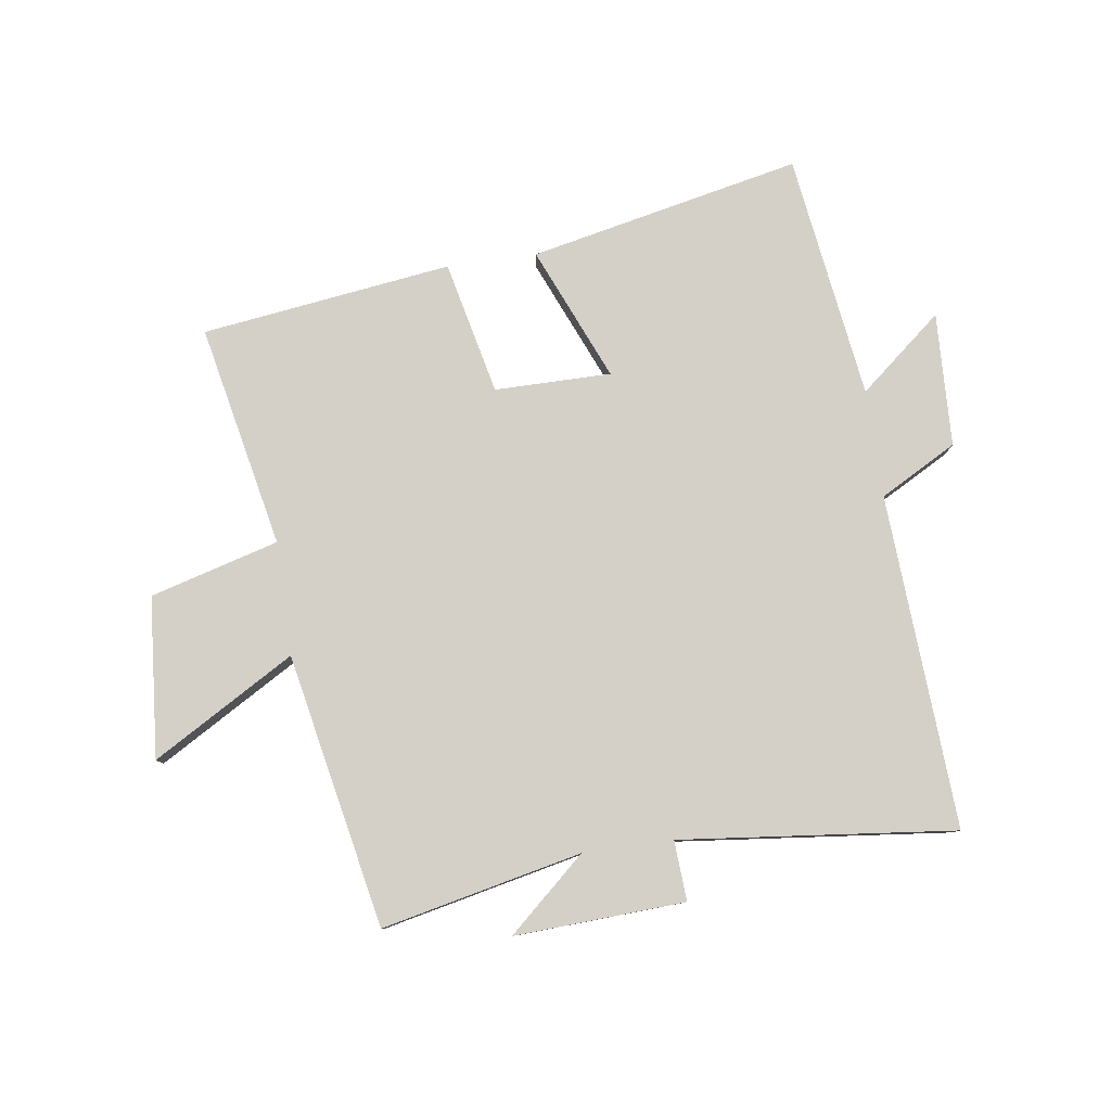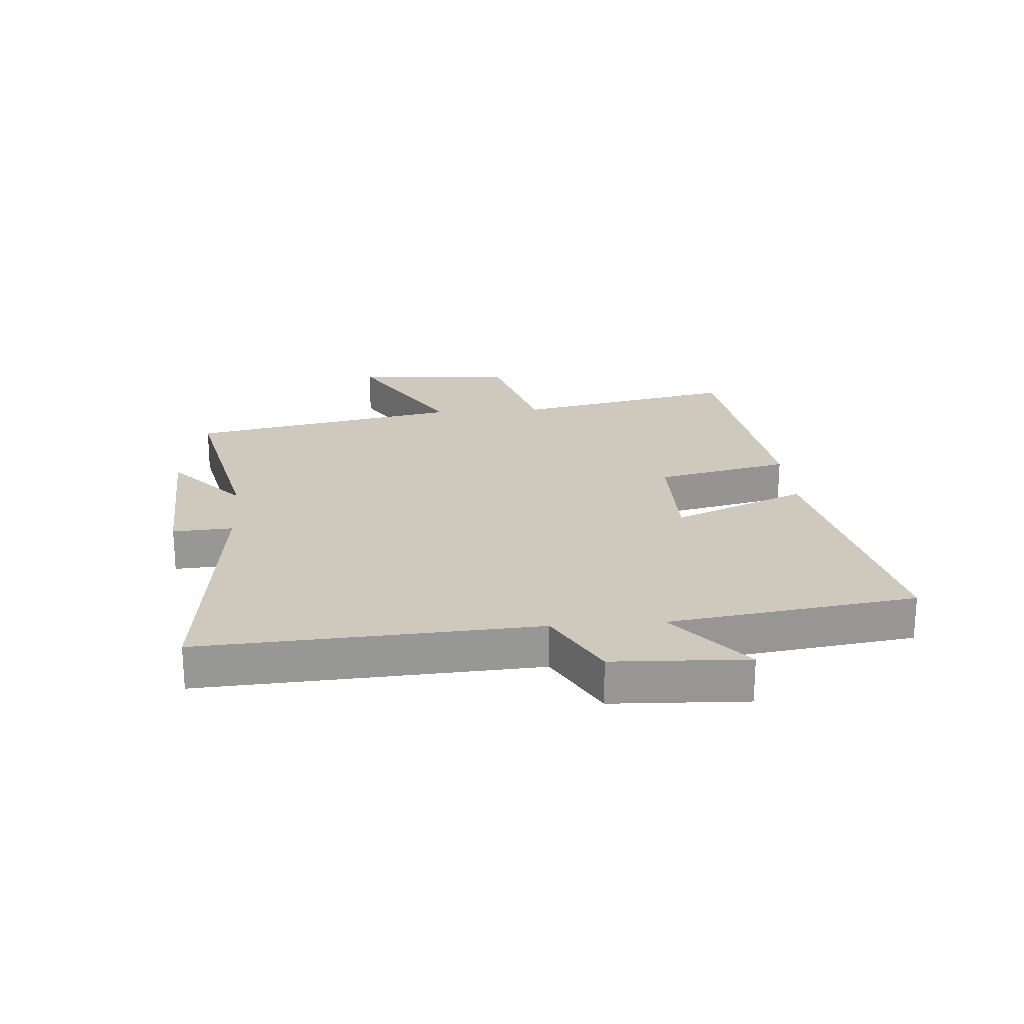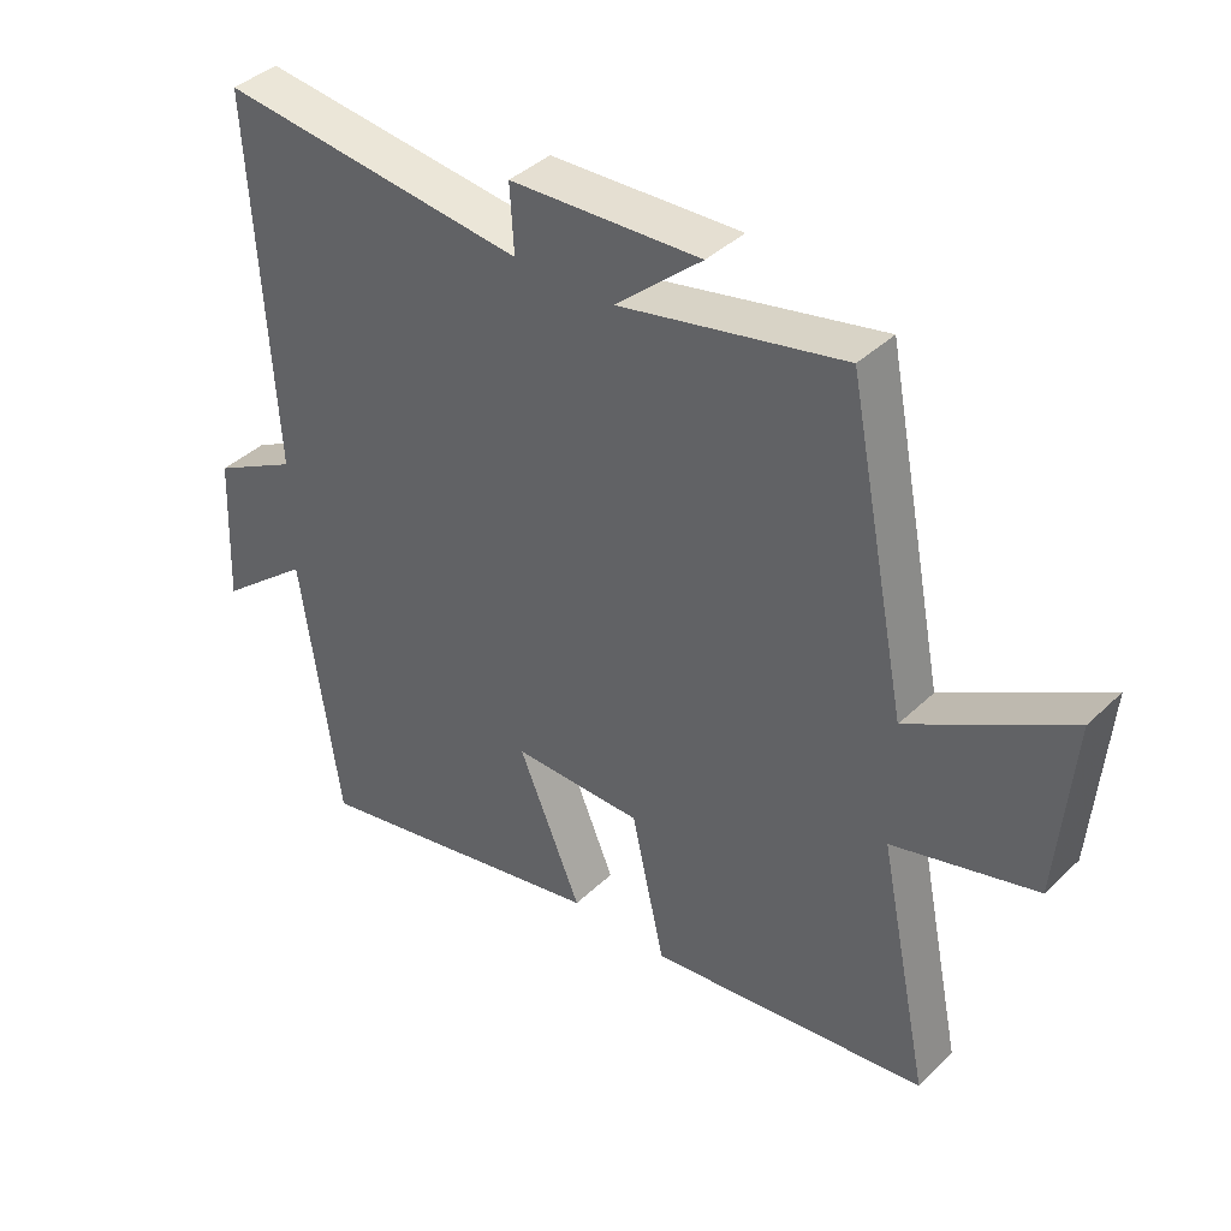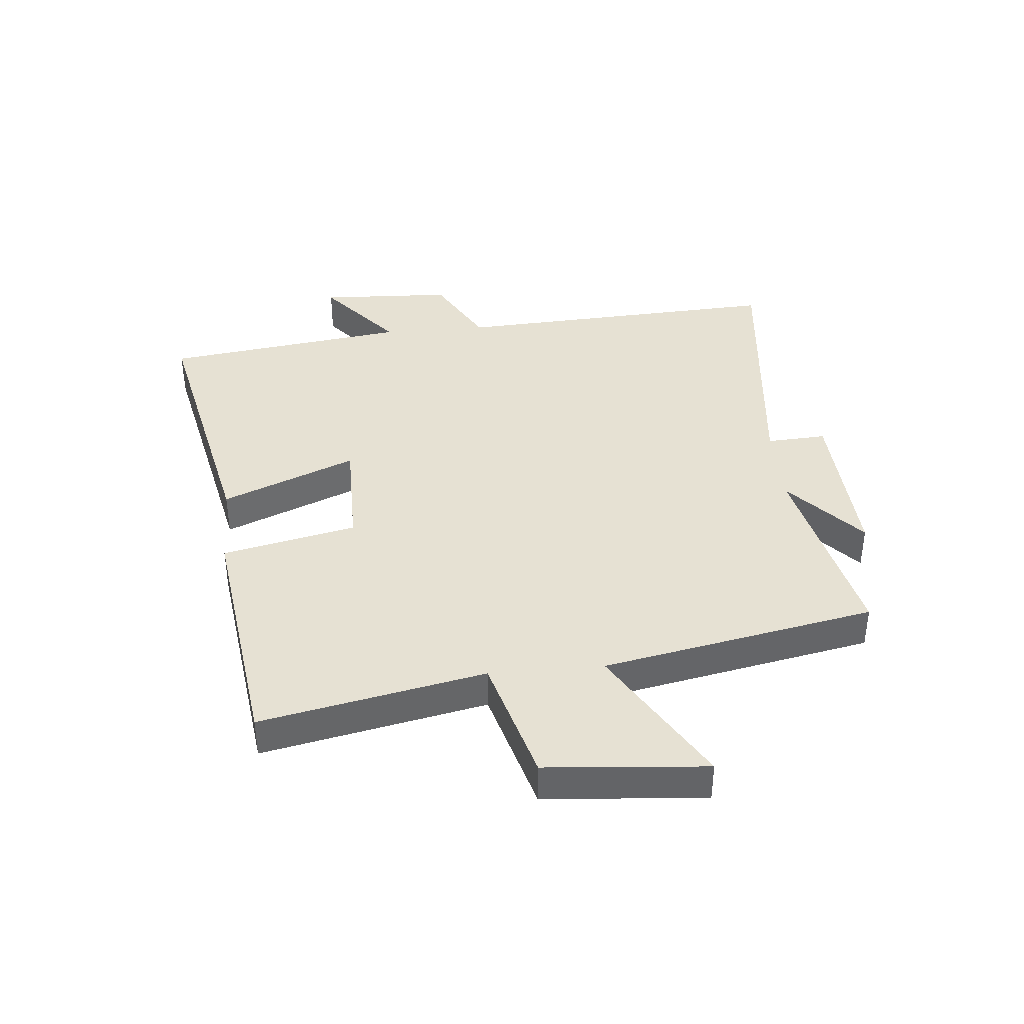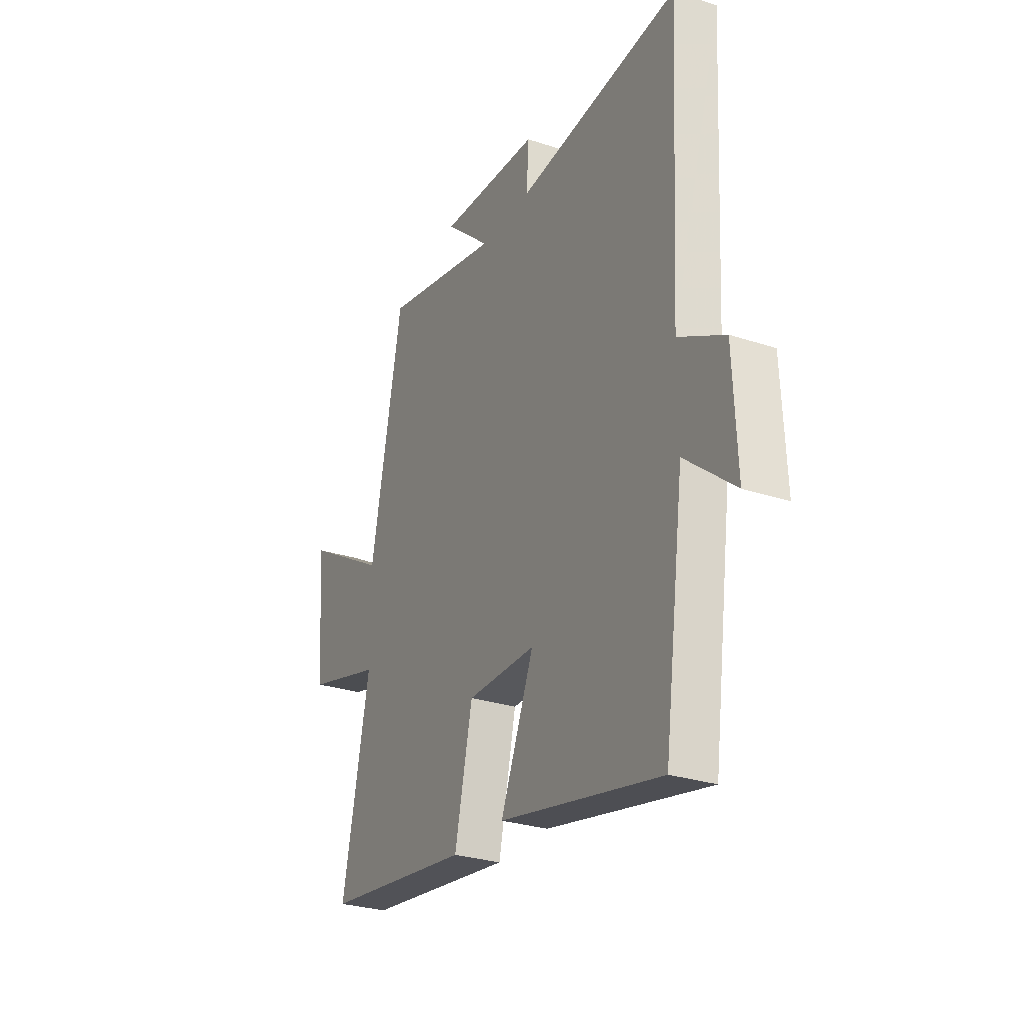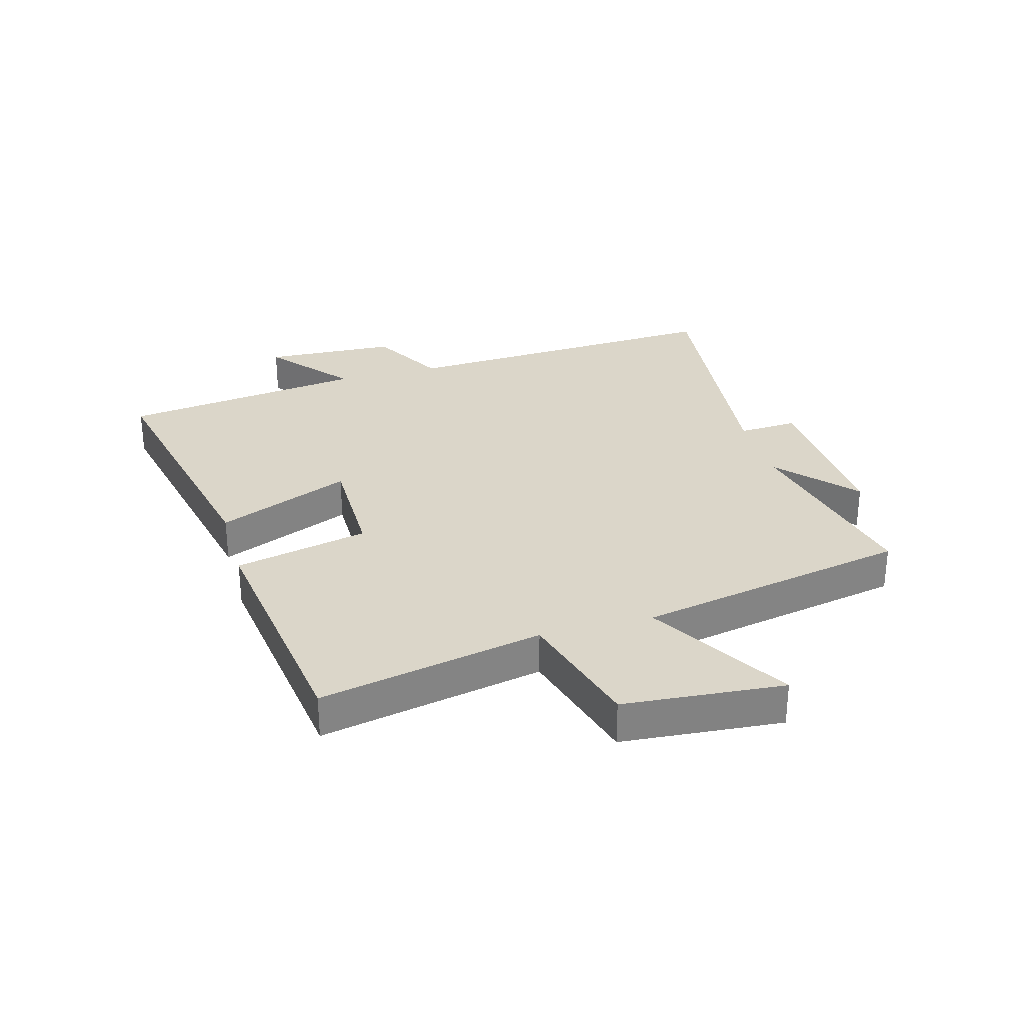
<metadata>
{"format":"obj","ext":"obj","renderer":"f3d","projection":"perspective","resolution":1024,"background":"white","views":[{"elev":79.9,"azim":-8.1,"up":"+Y"},{"elev":22.3,"azim":85.6,"up":"+Y"},{"elev":40.1,"azim":-139.3,"up":"+Z"},{"elev":38.9,"azim":-95.2,"up":"+Y"},{"elev":-28.4,"azim":63.6,"up":"+Z"},{"elev":29.7,"azim":-105.6,"up":"+Y"}]}
</metadata>
<code>
v -0.41 0.07 0.573
v -0.077 0.07 0.5
v -0.205 0.07 0.614
v 0.079 0.07 0.6
v 0.073 0.07 0.5
v 0.531 0.07 0.55
v 0.5 0.07 -0.007
v 0.628 0.07 -0.077
v 0.638 0.07 -0.301
v 0.5 0.07 -0.187
v 0.443 0.07 -0.597
v -0.01 0.07 -0.5
v 0.084 0.07 -0.277
v -0.11 0.07 -0.277
v -0.16 0.07 -0.5
v -0.577 0.07 -0.444
v -0.5 0.07 -0.072
v -0.714 0.07 -0.012
v -0.736 0.07 0.256
v -0.5 0.07 0.118
v -0.41 0 0.573
v -0.077 0 0.5
v -0.205 0 0.614
v 0.079 0 0.6
v 0.073 0 0.5
v 0.531 0 0.55
v 0.5 0 -0.007
v 0.628 0 -0.077
v 0.638 0 -0.301
v 0.5 0 -0.187
v 0.443 0 -0.597
v -0.01 0 -0.5
v 0.084 0 -0.277
v -0.11 0 -0.277
v -0.16 0 -0.5
v -0.577 0 -0.444
v -0.5 0 -0.072
v -0.714 0 -0.012
v -0.736 0 0.256
v -0.5 0 0.118
f 17 18 19 20
f 17 20 1 2
f 16 17 2
f 15 16 2
f 14 15 2
f 13 14 2
f 10 11 12 13
f 10 13 2
f 7 8 9 10
f 7 10 2
f 5 6 7
f 5 7 2 3
f 3 4 5
f 40 39 38 37
f 22 21 40 37
f 22 37 36
f 22 36 35
f 22 35 34
f 22 34 33
f 33 32 31 30
f 22 33 30
f 30 29 28 27
f 22 30 27
f 27 26 25
f 23 22 27 25
f 25 24 23
f 1 21 22 2
f 2 22 23 3
f 3 23 24 4
f 4 24 25 5
f 5 25 26 6
f 6 26 27 7
f 7 27 28 8
f 8 28 29 9
f 9 29 30 10
f 10 30 31 11
f 11 31 32 12
f 12 32 33 13
f 13 33 34 14
f 14 34 35 15
f 15 35 36 16
f 16 36 37 17
f 17 37 38 18
f 18 38 39 19
f 19 39 40 20
f 20 40 21 1

</code>
